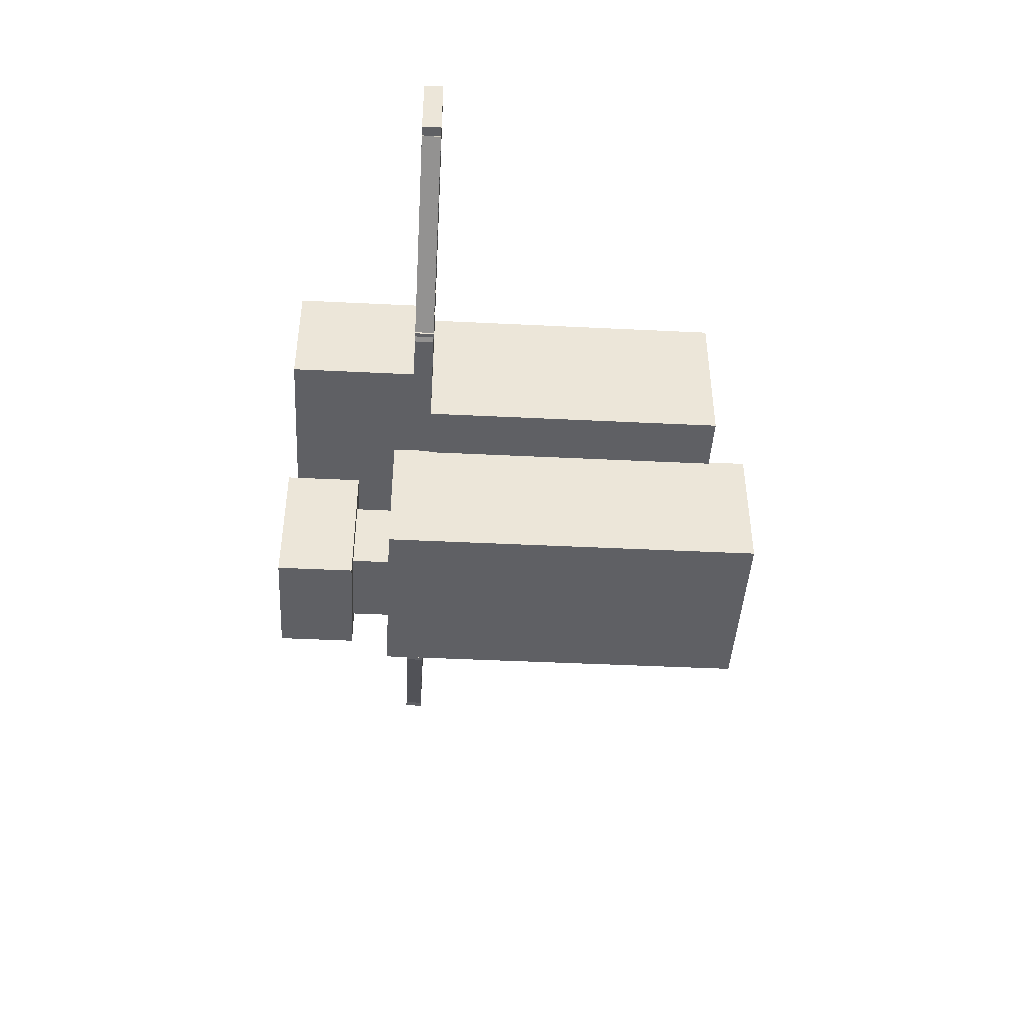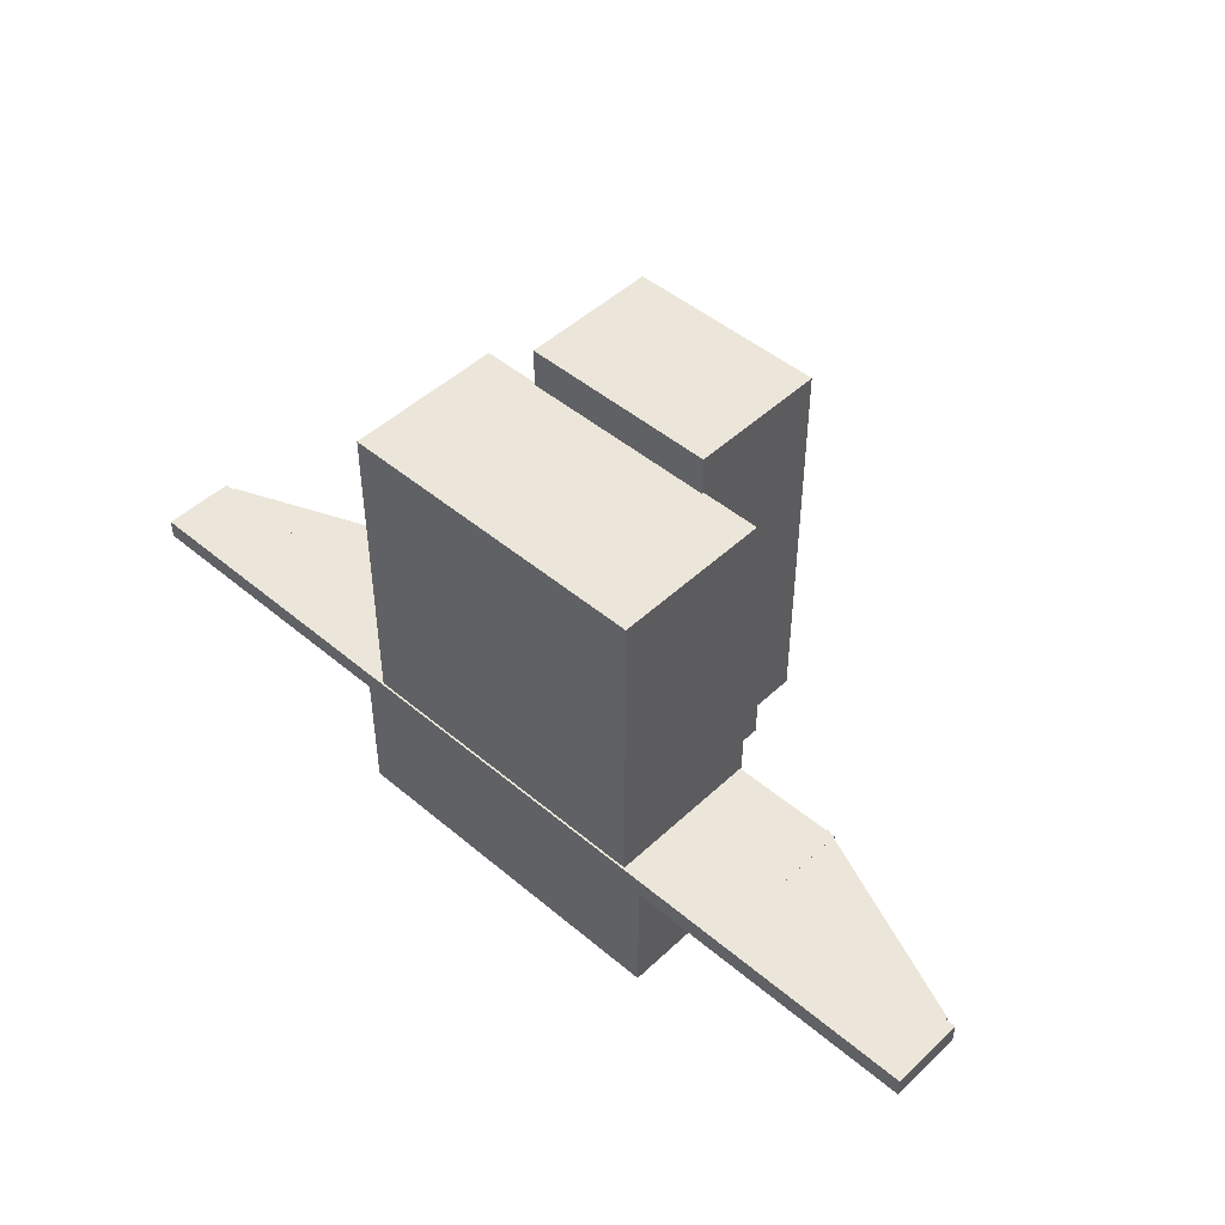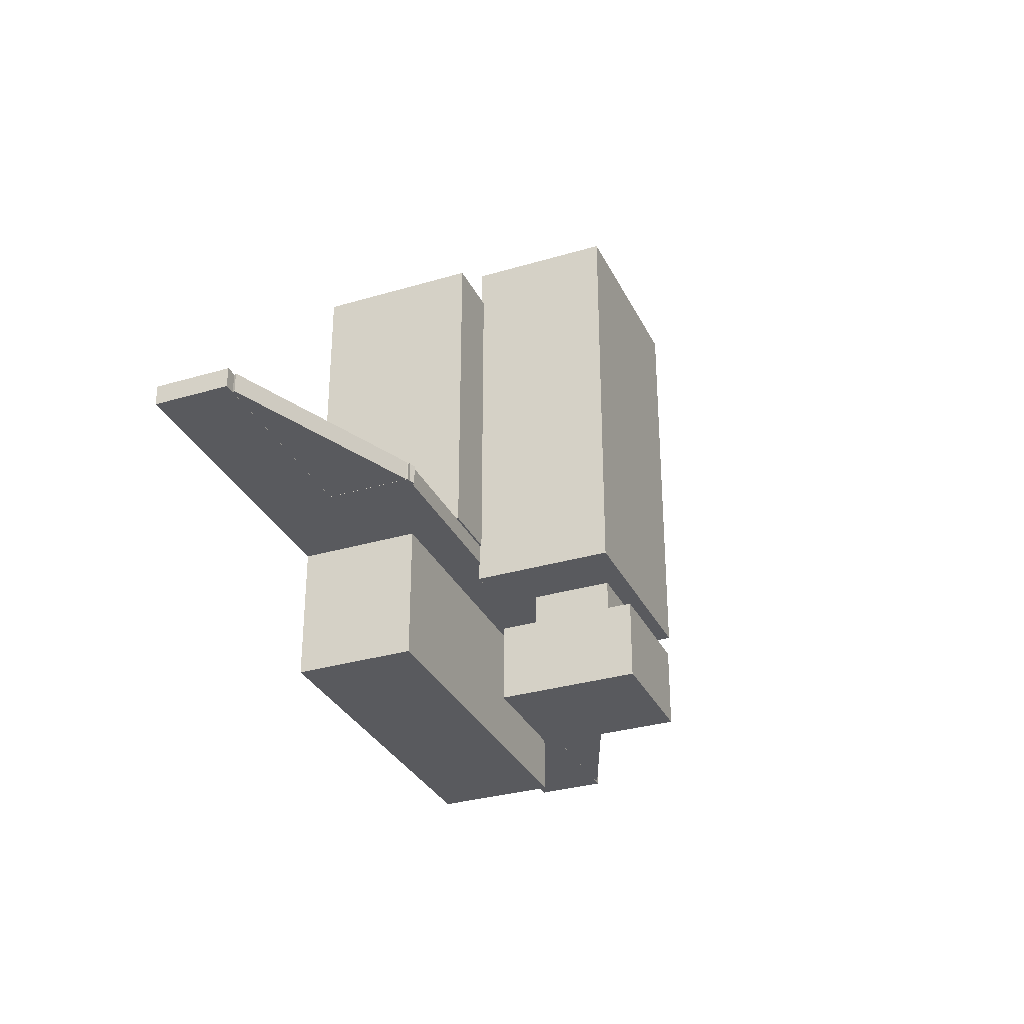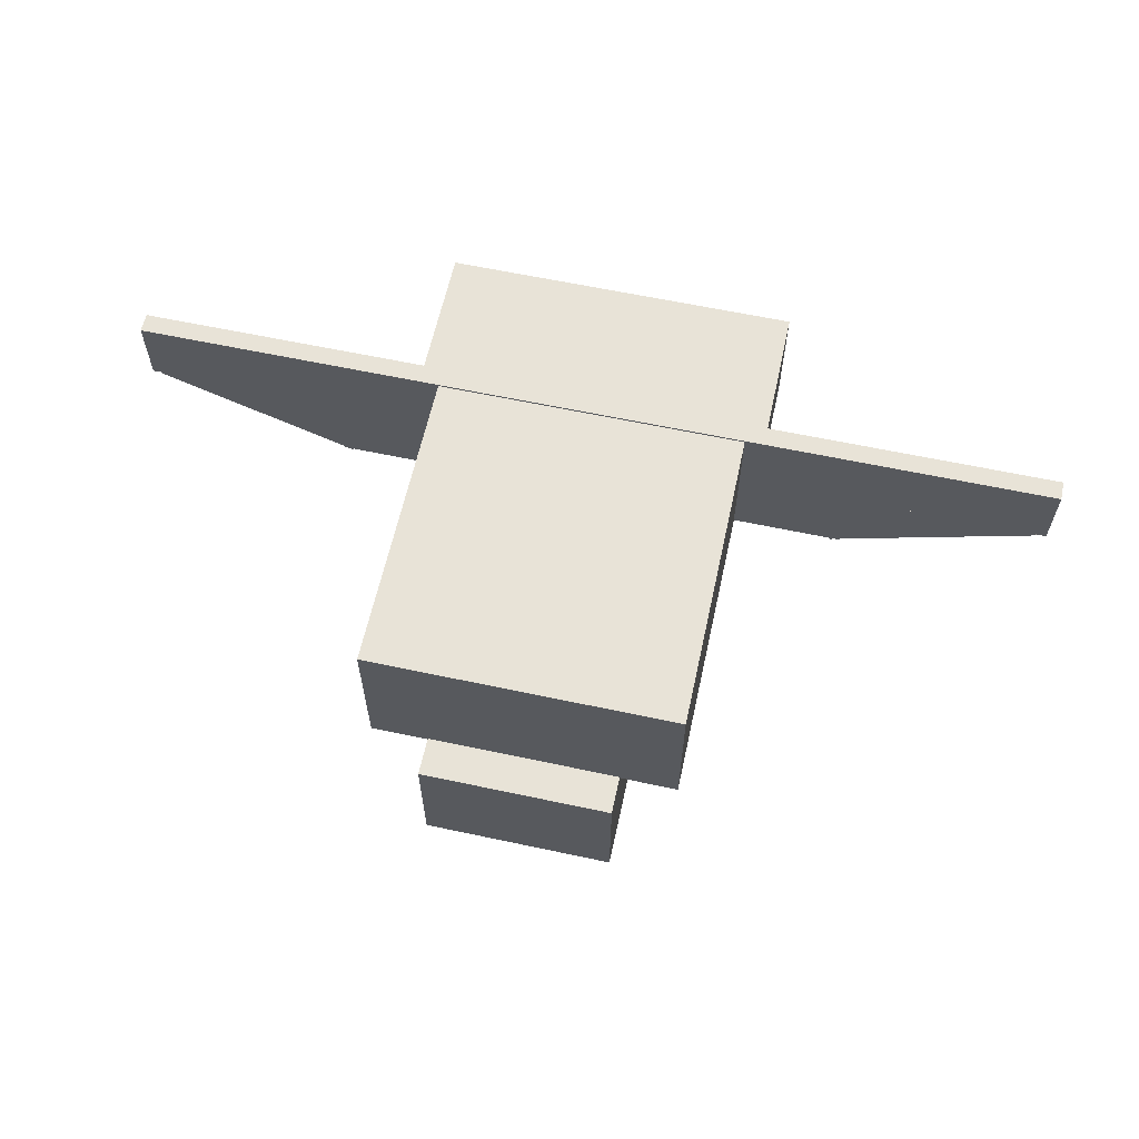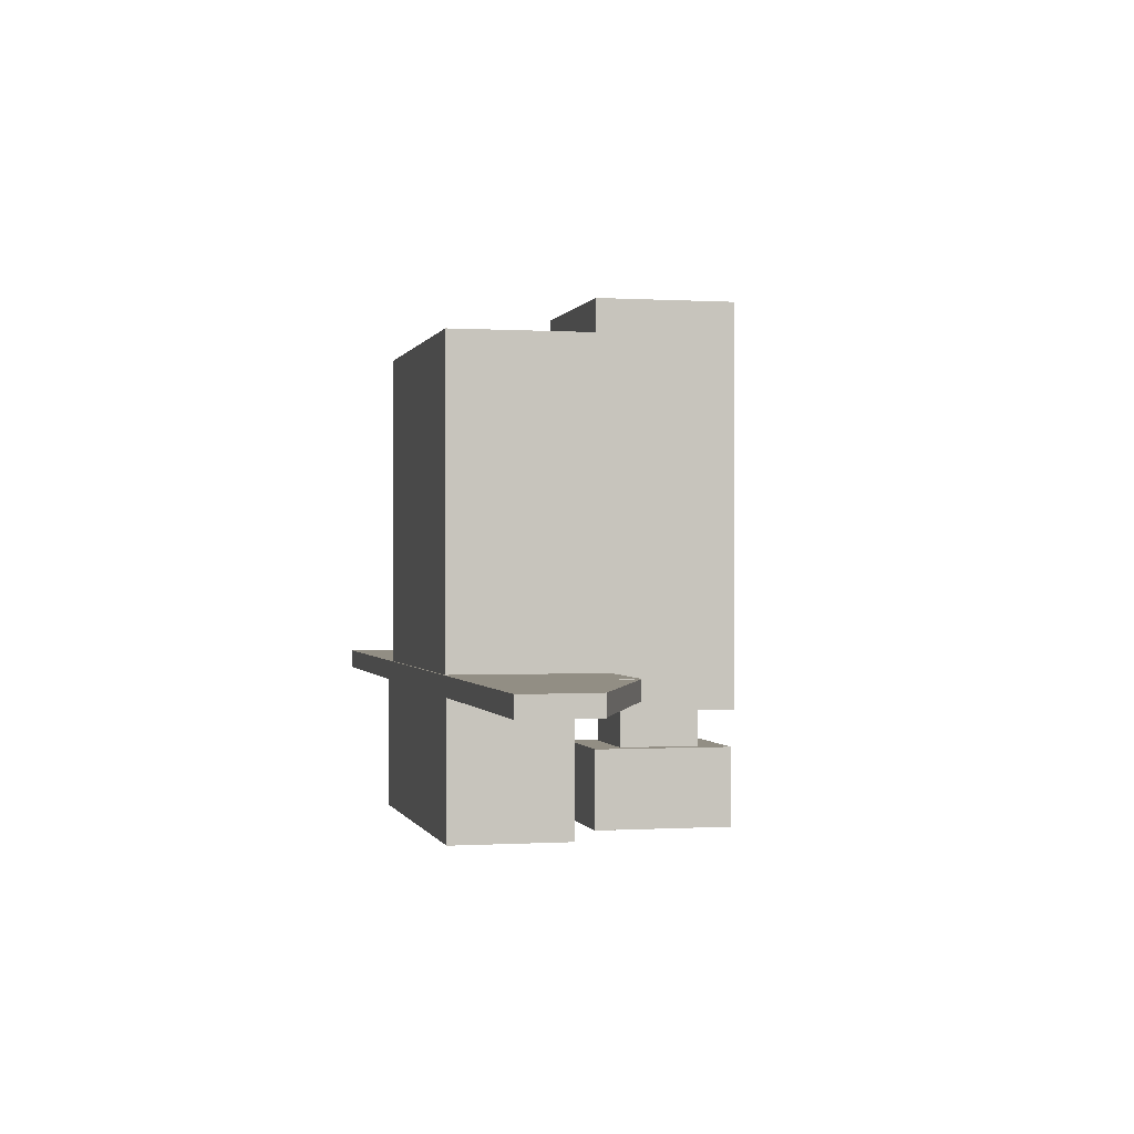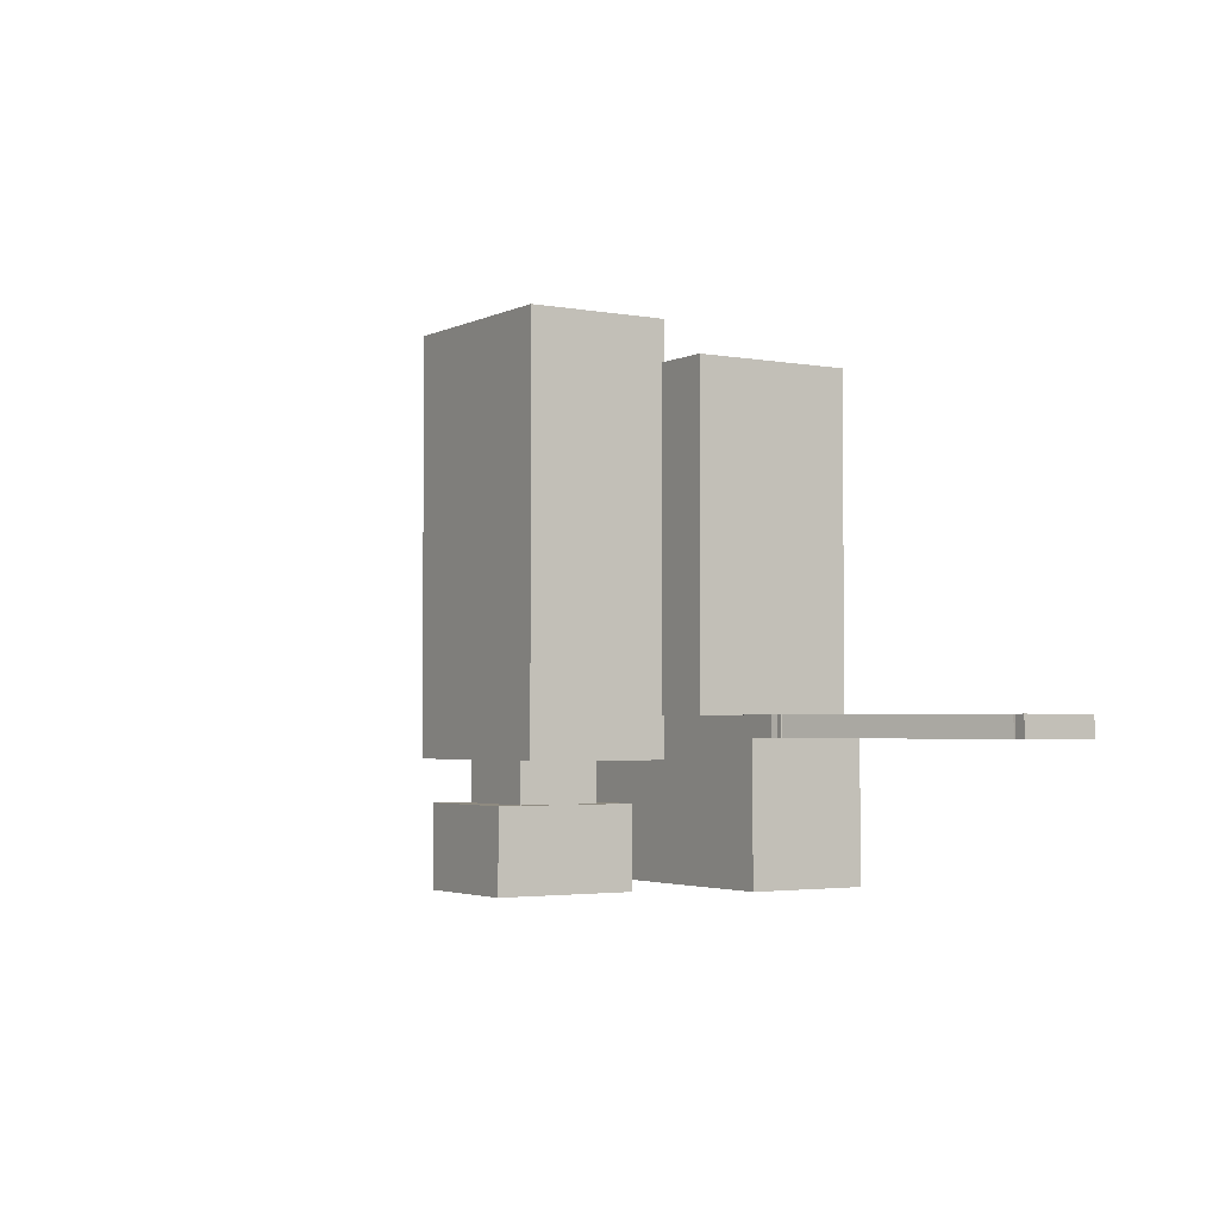
<metadata>
{"format":"obj","ext":"obj","renderer":"f3d","projection":"perspective","resolution":1024,"background":"white","views":[{"elev":-43.9,"azim":-93.3,"up":"+Y"},{"elev":47.5,"azim":-136.5,"up":"+Z"},{"elev":-31.7,"azim":-67.3,"up":"+Z"},{"elev":61.5,"azim":12.3,"up":"+Y"},{"elev":-0.1,"azim":-103.2,"up":"+Z"},{"elev":-2.9,"azim":57.6,"up":"+Z"}]}
</metadata>
<code>
o cube
v 1 1 1
v 1 1 0
v 1 0.5 1
v 1 0.5 0
v 0 1 1
v 0 1 0
v 0 0.5 1
v 0 0.5 0
v 1.359 0.7719 0
v 1.359 0.7719 -0.0625
v 1.359 0.5062 0
v 1.359 0.5062 -0.0625
v -0.3594 0.7719 0
v -0.3594 0.7719 -0.0625
v -0.3594 0.5062 0
v -0.3594 0.5062 -0.0625
v 0.6531 0.3812 -0.125
v 0.6531 0.3812 -0.3125
v 0.6531 0.1312 -0.125
v 0.6531 0.1312 -0.3125
v 0.3719 0.3812 -0.125
v 0.3719 0.3812 -0.3125
v 0.3719 0.1312 -0.125
v 0.3719 0.1312 -0.3125
v 0.6938 0.475 -0.25
v 0.6938 0.475 -0.5
v 0.6938 0.0375 -0.25
v 0.6938 0.0375 -0.5
v 0.3188 0.475 -0.25
v 0.3188 0.475 -0.5
v 0.3188 0.0375 -0.25
v 0.3188 0.0375 -0.5
v -0.2335 0.7304 -0.0005
v -0.2335 0.7304 -0.062
v -0.3292 0.4994 -0.0005
v -0.3292 0.4994 -0.062
v -0.8738 0.9956 -0.0005
v -0.8738 0.9956 -0.062
v -0.9695 0.7646 -0.0005
v -0.9695 0.7646 -0.062
v 1.874 0.9956 -0.0005
v 1.874 0.9956 -0.062
v 1.969 0.7646 -0.0005
v 1.969 0.7646 -0.062
v 1.234 0.7304 -0.0005
v 1.234 0.7304 -0.062
v 1.329 0.4994 -0.0005
v 1.329 0.4994 -0.062
v 2 1.006 0
v 2 1.006 -0.0625
v 2 0.7719 0
v 2 0.7719 -0.0625
v -1 1.006 0
v -1 1.006 -0.0625
v -1 0.7719 0
v -1 0.7719 -0.0625
v 1.062 1.006 -0.04688
v 1.062 1.006 -0.4844
v 1.062 0.6313 -0.04688
v 1.062 0.6313 -0.4844
v -0.0625 1.006 -0.04688
v -0.0625 1.006 -0.4844
v -0.0625 0.6313 -0.04688
v -0.0625 0.6313 -0.4844
v 0.8125 0.5062 1.125
v 0.8125 0.5062 -0.125
v 0.8125 0.06875 1.125
v 0.8125 0.06875 -0.125
v 0.1875 0.5062 1.125
v 0.1875 0.5062 -0.125
v 0.1875 0.06875 1.125
v 0.1875 0.06875 -0.125
f 4 2 1 3
f 7 5 6 8
f 1 2 6 5
f 4 3 7 8
f 3 1 5 7
f 8 6 2 4
f 12 10 9 11
f 15 13 14 16
f 9 10 14 13
f 12 11 15 16
f 11 9 13 15
f 16 14 10 12
f 20 18 17 19
f 23 21 22 24
f 17 18 22 21
f 20 19 23 24
f 19 17 21 23
f 24 22 18 20
f 28 26 25 27
f 31 29 30 32
f 25 26 30 29
f 28 27 31 32
f 27 25 29 31
f 32 30 26 28
f 36 34 33 35
f 39 37 38 40
f 33 34 38 37
f 36 35 39 40
f 35 33 37 39
f 40 38 34 36
f 44 42 41 43
f 47 45 46 48
f 41 42 46 45
f 44 43 47 48
f 43 41 45 47
f 48 46 42 44
f 52 50 49 51
f 55 53 54 56
f 49 50 54 53
f 52 51 55 56
f 51 49 53 55
f 56 54 50 52
f 60 58 57 59
f 63 61 62 64
f 57 58 62 61
f 60 59 63 64
f 59 57 61 63
f 64 62 58 60
f 68 66 65 67
f 71 69 70 72
f 65 66 70 69
f 68 67 71 72
f 67 65 69 71
f 72 70 66 68

</code>
